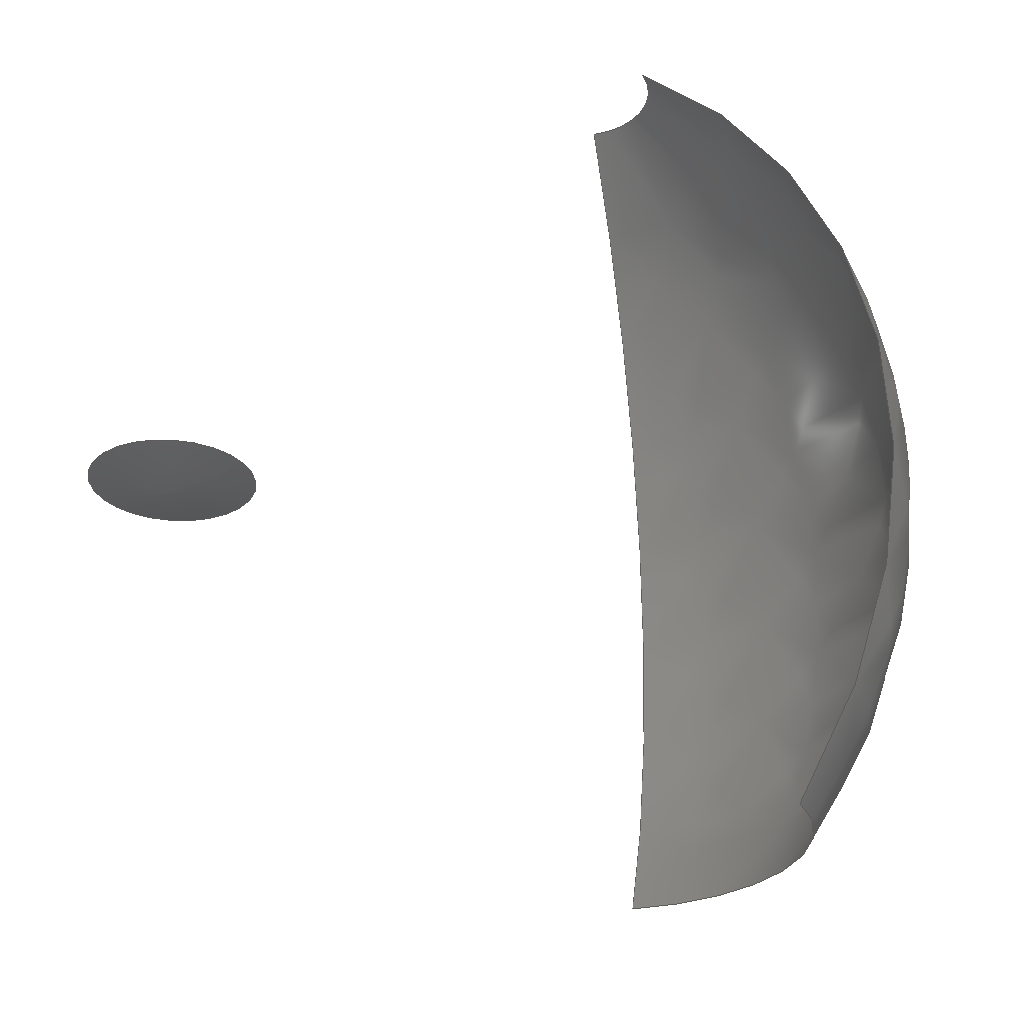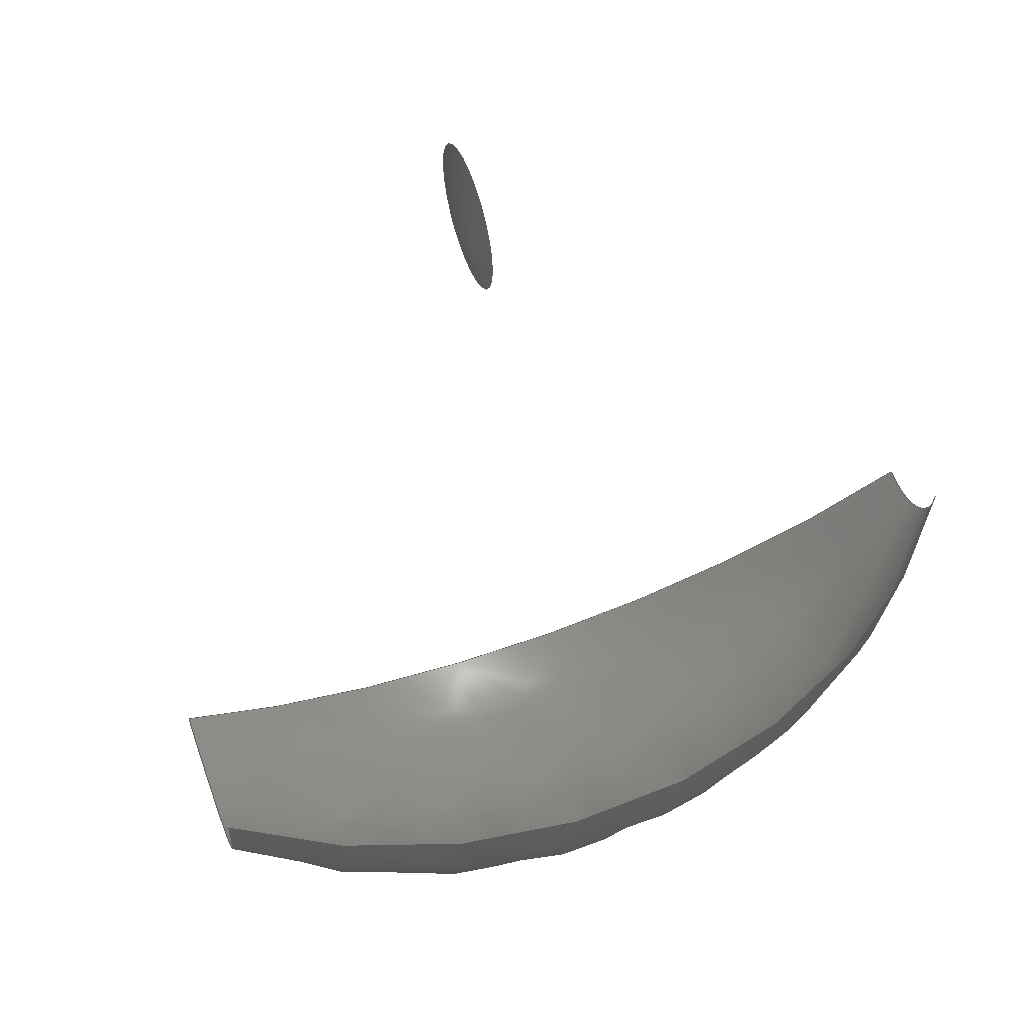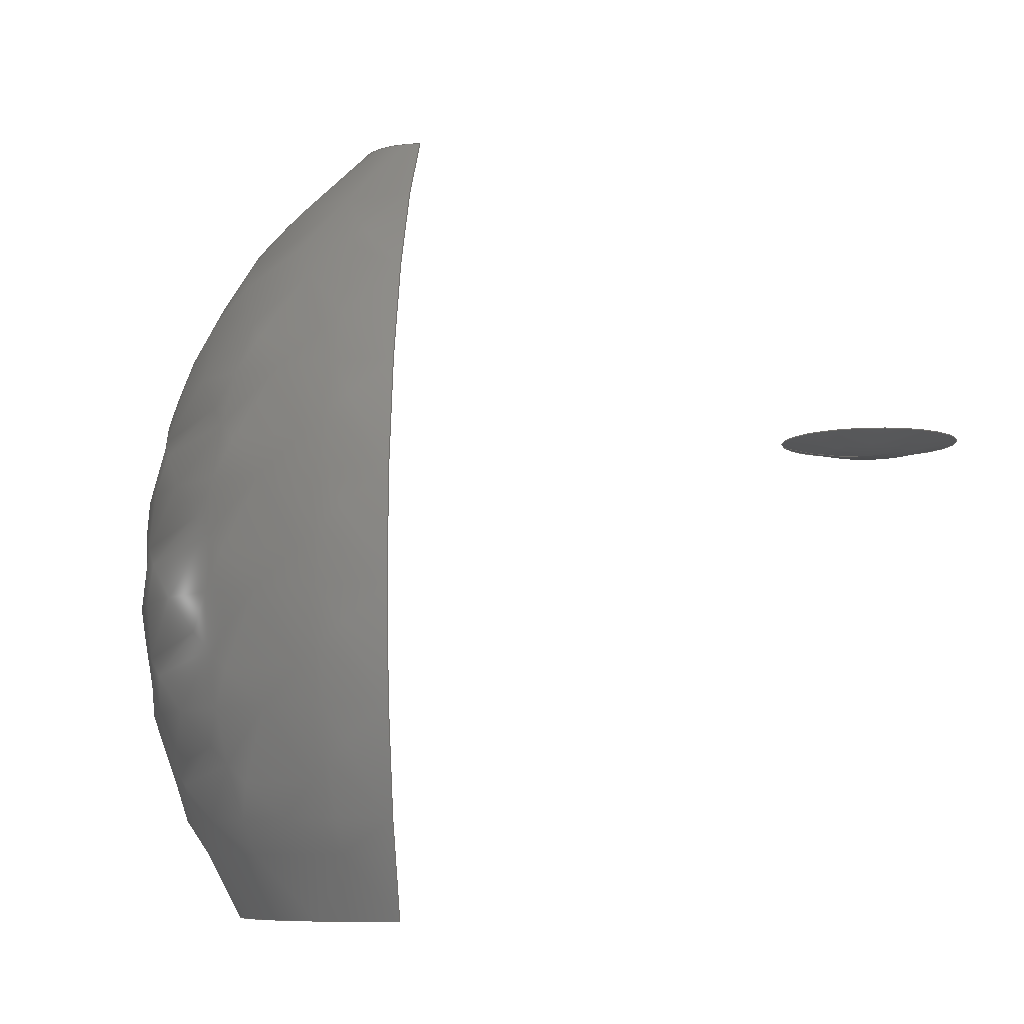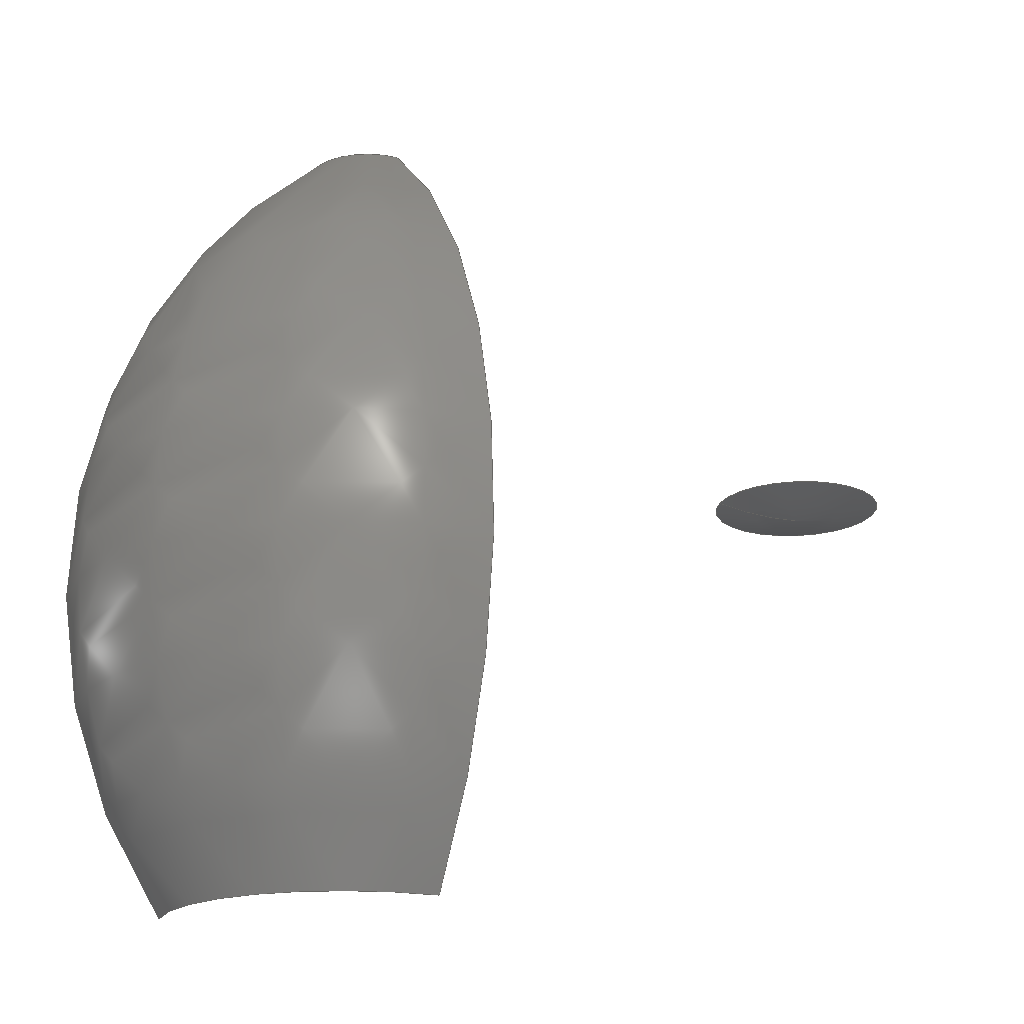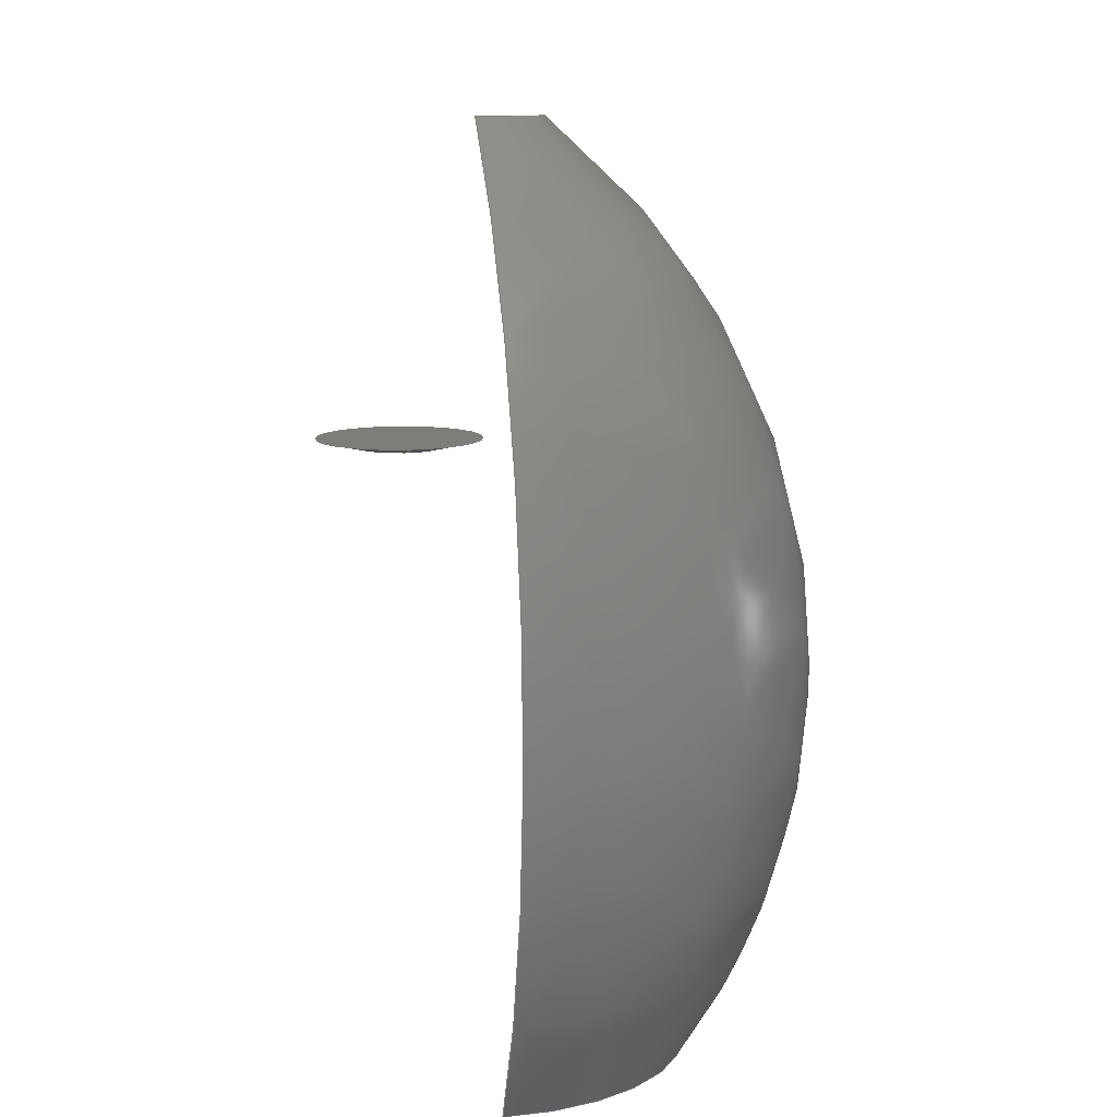
<metadata>
{"format":"step","ext":"step","renderer":"f3d","projection":"perspective","resolution":1024,"background":"white","views":[{"elev":-28.2,"azim":-153.3,"up":"+Z"},{"elev":55.4,"azim":-109.8,"up":"+Y"},{"elev":-8.1,"azim":18.9,"up":"+Z"},{"elev":-19.7,"azim":-13.5,"up":"+Z"},{"elev":10.5,"azim":-100.3,"up":"+Z"}]}
</metadata>
<code>
ISO-10303-21;
DATA;
#1 = APPLICATION_PROTOCOL_DEFINITION('international standard',
  'automotive_design',2000,#2);
#2 = APPLICATION_CONTEXT(
  'core data for automotive mechanical design processes');
#3 = SHAPE_DEFINITION_REPRESENTATION(#4,#10);
#4 = PRODUCT_DEFINITION_SHAPE('','',#5);
#5 = PRODUCT_DEFINITION('design','',#6,#9);
#6 = PRODUCT_DEFINITION_FORMATION('','',#7);
#7 = PRODUCT('Shere','Shere','',(#8));
#8 = PRODUCT_CONTEXT('',#2,'mechanical');
#9 = PRODUCT_DEFINITION_CONTEXT('part definition',#2,'design');
#10 = ADVANCED_BREP_SHAPE_REPRESENTATION('',(#11,#15),#83);
#11 = AXIS2_PLACEMENT_3D('',#12,#13,#14);
#12 = CARTESIAN_POINT('',(0,0,0));
#13 = DIRECTION('',(0,0,1));
#14 = DIRECTION('',(1,0,-0));
#15 = MANIFOLD_SOLID_BREP('',#16);
#16 = CLOSED_SHELL('',(#17,#79));
#17 = ADVANCED_FACE('',(#18),#33,.T.);
#18 = FACE_BOUND('',#19,.T.);
#19 = EDGE_LOOP('',(#20,#51,#78));
#20 = ORIENTED_EDGE('',*,*,#21,.F.);
#21 = EDGE_CURVE('',#22,#24,#26,.T.);
#22 = VERTEX_POINT('',#23);
#23 = CARTESIAN_POINT('',(8.538,-3.581e-16,
    4.218));
#24 = VERTEX_POINT('',#25);
#25 = CARTESIAN_POINT('',(10,-7.499e-32,4));
#26 = SEAM_CURVE('',#27,(#32,#44),.PCURVE_S1);
#27 = CIRCLE('',#28,5);
#28 = AXIS2_PLACEMENT_3D('',#29,#30,#31);
#29 = CARTESIAN_POINT('',(10,0,9));
#30 = DIRECTION('',(2.449e-16,-1,-3e-32));
#31 = DIRECTION('',(-1,-2.449e-16,1.225e-16));
#32 = PCURVE('',#33,#38);
#33 = SPHERICAL_SURFACE('',#34,5);
#34 = AXIS2_PLACEMENT_3D('',#35,#36,#37);
#35 = CARTESIAN_POINT('',(10,0,9));
#36 = DIRECTION('',(-1.225e-16,0,-1));
#37 = DIRECTION('',(-1,0,1.225e-16));
#38 = DEFINITIONAL_REPRESENTATION('',(#39),#43);
#39 = LINE('',#40,#41);
#40 = CARTESIAN_POINT('',(6.283,-6.283));
#41 = VECTOR('',#42,1);
#42 = DIRECTION('',(0,1));
#43 = ( GEOMETRIC_REPRESENTATION_CONTEXT(2) 
PARAMETRIC_REPRESENTATION_CONTEXT() REPRESENTATION_CONTEXT('2D SPACE',''
  ) );
#44 = PCURVE('',#33,#45);
#45 = DEFINITIONAL_REPRESENTATION('',(#46),#50);
#46 = LINE('',#47,#48);
#47 = CARTESIAN_POINT('',(0,-6.283));
#48 = VECTOR('',#49,1);
#49 = DIRECTION('',(0,1));
#50 = ( GEOMETRIC_REPRESENTATION_CONTEXT(2) 
PARAMETRIC_REPRESENTATION_CONTEXT() REPRESENTATION_CONTEXT('2D SPACE',''
  ) );
#51 = ORIENTED_EDGE('',*,*,#52,.T.);
#52 = EDGE_CURVE('',#22,#22,#53,.T.);
#53 = SURFACE_CURVE('',#54,(#59,#66),.PCURVE_S1);
#54 = CIRCLE('',#55,1.462);
#55 = AXIS2_PLACEMENT_3D('',#56,#57,#58);
#56 = CARTESIAN_POINT('',(10,0,4.218));
#57 = DIRECTION('',(-1.225e-16,0,-1));
#58 = DIRECTION('',(-1,0,1.225e-16));
#59 = PCURVE('',#33,#60);
#60 = DEFINITIONAL_REPRESENTATION('',(#61),#65);
#61 = LINE('',#62,#63);
#62 = CARTESIAN_POINT('',(0,1.274));
#63 = VECTOR('',#64,1);
#64 = DIRECTION('',(1,0));
#65 = ( GEOMETRIC_REPRESENTATION_CONTEXT(2) 
PARAMETRIC_REPRESENTATION_CONTEXT() REPRESENTATION_CONTEXT('2D SPACE',''
  ) );
#66 = PCURVE('',#67,#72);
#67 = PLANE('',#68);
#68 = AXIS2_PLACEMENT_3D('',#69,#70,#71);
#69 = CARTESIAN_POINT('',(10,0,4.218));
#70 = DIRECTION('',(-1.225e-16,0,-1));
#71 = DIRECTION('',(-1,0,1.225e-16));
#72 = DEFINITIONAL_REPRESENTATION('',(#73),#77);
#73 = CIRCLE('',#74,1.462);
#74 = AXIS2_PLACEMENT_2D('',#75,#76);
#75 = CARTESIAN_POINT('',(0,0));
#76 = DIRECTION('',(1,0));
#77 = ( GEOMETRIC_REPRESENTATION_CONTEXT(2) 
PARAMETRIC_REPRESENTATION_CONTEXT() REPRESENTATION_CONTEXT('2D SPACE',''
  ) );
#78 = ORIENTED_EDGE('',*,*,#21,.T.);
#79 = ADVANCED_FACE('',(#80),#67,.F.);
#80 = FACE_BOUND('',#81,.T.);
#81 = EDGE_LOOP('',(#82));
#82 = ORIENTED_EDGE('',*,*,#52,.F.);
#83 = ( GEOMETRIC_REPRESENTATION_CONTEXT(3) 
GLOBAL_UNCERTAINTY_ASSIGNED_CONTEXT((#87)) GLOBAL_UNIT_ASSIGNED_CONTEXT(
(#84,#85,#86)) REPRESENTATION_CONTEXT('Context #1',
  '3D Context with UNIT and UNCERTAINTY') );
#84 = ( LENGTH_UNIT() NAMED_UNIT(*) SI_UNIT(.MILLI.,.METRE.) );
#85 = ( NAMED_UNIT(*) PLANE_ANGLE_UNIT() SI_UNIT($,.RADIAN.) );
#86 = ( NAMED_UNIT(*) SI_UNIT($,.STERADIAN.) SOLID_ANGLE_UNIT() );
#87 = UNCERTAINTY_MEASURE_WITH_UNIT(LENGTH_MEASURE(1e-07),#84,
  'distance_accuracy_value','confusion accuracy');
#88 = PRODUCT_RELATED_PRODUCT_CATEGORY('part',$,(#7));
#89 = SHAPE_DEFINITION_REPRESENTATION(#90,#96);
#90 = PRODUCT_DEFINITION_SHAPE('','',#91);
#91 = PRODUCT_DEFINITION('design','',#92,#95);
#92 = PRODUCT_DEFINITION_FORMATION('','',#93);
#93 = PRODUCT('Cut','Cut','',(#94));
#94 = PRODUCT_CONTEXT('',#2,'mechanical');
#95 = PRODUCT_DEFINITION_CONTEXT('part definition',#2,'design');
#96 = ADVANCED_BREP_SHAPE_REPRESENTATION('',(#11,#97),#211);
#97 = MANIFOLD_SOLID_BREP('',#98);
#98 = CLOSED_SHELL('',(#99,#203,#207));
#99 = ADVANCED_FACE('',(#100),#115,.T.);
#100 = FACE_BOUND('',#101,.T.);
#101 = EDGE_LOOP('',(#102,#130,#159,#176));
#102 = ORIENTED_EDGE('',*,*,#103,.T.);
#103 = EDGE_CURVE('',#104,#106,#108,.T.);
#104 = VERTEX_POINT('',#105);
#105 = CARTESIAN_POINT('',(-1.192,0,-3.736));
#106 = VERTEX_POINT('',#107);
#107 = CARTESIAN_POINT('',(2.772,-3.097,-3.736
    ));
#108 = SURFACE_CURVE('',#109,(#114),.PCURVE_S1);
#109 = CIRCLE('',#110,3.192);
#110 = AXIS2_PLACEMENT_3D('',#111,#112,#113);
#111 = CARTESIAN_POINT('',(2,0,-3.736));
#112 = DIRECTION('',(0,0,1));
#113 = DIRECTION('',(-1,0,0));
#114 = PCURVE('',#115,#124);
#115 = SURFACE_OF_REVOLUTION('',#116,#121);
#116 = CIRCLE('',#117,10);
#117 = AXIS2_PLACEMENT_3D('',#118,#119,#120);
#118 = CARTESIAN_POINT('',(7,0,2));
#119 = DIRECTION('',(-0,1,0));
#120 = DIRECTION('',(1,0,0));
#121 = AXIS1_PLACEMENT('',#122,#123);
#122 = CARTESIAN_POINT('',(2,0,2));
#123 = DIRECTION('',(0,0,1));
#124 = DEFINITIONAL_REPRESENTATION('',(#125),#129);
#125 = LINE('',#126,#127);
#126 = CARTESIAN_POINT('',(0,2.531));
#127 = VECTOR('',#128,1);
#128 = DIRECTION('',(1,0));
#129 = ( GEOMETRIC_REPRESENTATION_CONTEXT(2) 
PARAMETRIC_REPRESENTATION_CONTEXT() REPRESENTATION_CONTEXT('2D SPACE',''
  ) );
#130 = ORIENTED_EDGE('',*,*,#131,.T.);
#131 = EDGE_CURVE('',#106,#132,#134,.T.);
#132 = VERTEX_POINT('',#133);
#133 = CARTESIAN_POINT('',(2.28,-1.122,9.88
    ));
#134 = SURFACE_CURVE('',#135,(#140,#147),.PCURVE_S1);
#135 = CIRCLE('',#136,10);
#136 = AXIS2_PLACEMENT_3D('',#137,#138,#139);
#137 = CARTESIAN_POINT('',(0.7904,4.851,2));
#138 = DIRECTION('',(-0.9703,-0.2419,-0));
#139 = DIRECTION('',(-0.2419,0.9703,0));
#140 = PCURVE('',#115,#141);
#141 = DEFINITIONAL_REPRESENTATION('',(#142),#146);
#142 = LINE('',#143,#144);
#143 = CARTESIAN_POINT('',(1.815,0));
#144 = VECTOR('',#145,1);
#145 = DIRECTION('',(0,1));
#146 = ( GEOMETRIC_REPRESENTATION_CONTEXT(2) 
PARAMETRIC_REPRESENTATION_CONTEXT() REPRESENTATION_CONTEXT('2D SPACE',''
  ) );
#147 = PCURVE('',#148,#153);
#148 = PLANE('',#149);
#149 = AXIS2_PLACEMENT_3D('',#150,#151,#152);
#150 = CARTESIAN_POINT('',(2.913,-3.663,3.311
    ));
#151 = DIRECTION('',(-0.9703,-0.2419,0));
#152 = DIRECTION('',(0,0,1));
#153 = DEFINITIONAL_REPRESENTATION('',(#154),#158);
#154 = CIRCLE('',#155,10);
#155 = AXIS2_PLACEMENT_2D('',#156,#157);
#156 = CARTESIAN_POINT('',(-1.311,8.775));
#157 = DIRECTION('',(0,1));
#158 = ( GEOMETRIC_REPRESENTATION_CONTEXT(2) 
PARAMETRIC_REPRESENTATION_CONTEXT() REPRESENTATION_CONTEXT('2D SPACE',''
  ) );
#159 = ORIENTED_EDGE('',*,*,#160,.F.);
#160 = EDGE_CURVE('',#161,#132,#163,.T.);
#161 = VERTEX_POINT('',#162);
#162 = CARTESIAN_POINT('',(0.8434,0,9.88));
#163 = SURFACE_CURVE('',#164,(#169),.PCURVE_S1);
#164 = CIRCLE('',#165,1.157);
#165 = AXIS2_PLACEMENT_3D('',#166,#167,#168);
#166 = CARTESIAN_POINT('',(2,0,9.88));
#167 = DIRECTION('',(0,0,1));
#168 = DIRECTION('',(-1,0,0));
#169 = PCURVE('',#115,#170);
#170 = DEFINITIONAL_REPRESENTATION('',(#171),#175);
#171 = LINE('',#172,#173);
#172 = CARTESIAN_POINT('',(0,4.049));
#173 = VECTOR('',#174,1);
#174 = DIRECTION('',(1,0));
#175 = ( GEOMETRIC_REPRESENTATION_CONTEXT(2) 
PARAMETRIC_REPRESENTATION_CONTEXT() REPRESENTATION_CONTEXT('2D SPACE',''
  ) );
#176 = ORIENTED_EDGE('',*,*,#177,.F.);
#177 = EDGE_CURVE('',#104,#161,#178,.T.);
#178 = SURFACE_CURVE('',#179,(#184,#191),.PCURVE_S1);
#179 = CIRCLE('',#180,10);
#180 = AXIS2_PLACEMENT_3D('',#181,#182,#183);
#181 = CARTESIAN_POINT('',(7,0,2));
#182 = DIRECTION('',(-0,1,0));
#183 = DIRECTION('',(1,0,0));
#184 = PCURVE('',#115,#185);
#185 = DEFINITIONAL_REPRESENTATION('',(#186),#190);
#186 = LINE('',#187,#188);
#187 = CARTESIAN_POINT('',(0,0));
#188 = VECTOR('',#189,1);
#189 = DIRECTION('',(0,1));
#190 = ( GEOMETRIC_REPRESENTATION_CONTEXT(2) 
PARAMETRIC_REPRESENTATION_CONTEXT() REPRESENTATION_CONTEXT('2D SPACE',''
  ) );
#191 = PCURVE('',#192,#197);
#192 = PLANE('',#193);
#193 = AXIS2_PLACEMENT_3D('',#194,#195,#196);
#194 = CARTESIAN_POINT('',(-1.775,0,3.311));
#195 = DIRECTION('',(0,1,0));
#196 = DIRECTION('',(0,0,1));
#197 = DEFINITIONAL_REPRESENTATION('',(#198),#202);
#198 = CIRCLE('',#199,10);
#199 = AXIS2_PLACEMENT_2D('',#200,#201);
#200 = CARTESIAN_POINT('',(-1.311,8.775));
#201 = DIRECTION('',(0,1));
#202 = ( GEOMETRIC_REPRESENTATION_CONTEXT(2) 
PARAMETRIC_REPRESENTATION_CONTEXT() REPRESENTATION_CONTEXT('2D SPACE',''
  ) );
#203 = ADVANCED_FACE('',(#204),#192,.T.);
#204 = FACE_BOUND('',#205,.T.);
#205 = EDGE_LOOP('',(#206));
#206 = ORIENTED_EDGE('',*,*,#177,.T.);
#207 = ADVANCED_FACE('',(#208),#148,.F.);
#208 = FACE_BOUND('',#209,.F.);
#209 = EDGE_LOOP('',(#210));
#210 = ORIENTED_EDGE('',*,*,#131,.T.);
#211 = ( GEOMETRIC_REPRESENTATION_CONTEXT(3) 
GLOBAL_UNCERTAINTY_ASSIGNED_CONTEXT((#215)) GLOBAL_UNIT_ASSIGNED_CONTEXT
((#212,#213,#214)) REPRESENTATION_CONTEXT('Context #1',
  '3D Context with UNIT and UNCERTAINTY') );
#212 = ( LENGTH_UNIT() NAMED_UNIT(*) SI_UNIT(.MILLI.,.METRE.) );
#213 = ( NAMED_UNIT(*) PLANE_ANGLE_UNIT() SI_UNIT($,.RADIAN.) );
#214 = ( NAMED_UNIT(*) SI_UNIT($,.STERADIAN.) SOLID_ANGLE_UNIT() );
#215 = UNCERTAINTY_MEASURE_WITH_UNIT(LENGTH_MEASURE(1e-07),#212,
  'distance_accuracy_value','confusion accuracy');
#216 = PRODUCT_RELATED_PRODUCT_CATEGORY('part',$,(#93));
#217 = MECHANICAL_DESIGN_GEOMETRIC_PRESENTATION_REPRESENTATION('',(#218)
  ,#83);
#218 = STYLED_ITEM('color',(#219),#15);
#219 = PRESENTATION_STYLE_ASSIGNMENT((#220,#226));
#220 = SURFACE_STYLE_USAGE(.BOTH.,#221);
#221 = SURFACE_SIDE_STYLE('',(#222));
#222 = SURFACE_STYLE_FILL_AREA(#223);
#223 = FILL_AREA_STYLE('',(#224));
#224 = FILL_AREA_STYLE_COLOUR('',#225);
#225 = COLOUR_RGB('',0.8,0.8,0.8);
#226 = CURVE_STYLE('',#227,POSITIVE_LENGTH_MEASURE(0.1),#225);
#227 = DRAUGHTING_PRE_DEFINED_CURVE_FONT('continuous');
#228 = MECHANICAL_DESIGN_GEOMETRIC_PRESENTATION_REPRESENTATION('',(#229,
    #236,#243),#211);
#229 = STYLED_ITEM('color',(#230),#99);
#230 = PRESENTATION_STYLE_ASSIGNMENT((#231));
#231 = SURFACE_STYLE_USAGE(.BOTH.,#232);
#232 = SURFACE_SIDE_STYLE('',(#233));
#233 = SURFACE_STYLE_FILL_AREA(#234);
#234 = FILL_AREA_STYLE('',(#235));
#235 = FILL_AREA_STYLE_COLOUR('',#225);
#236 = STYLED_ITEM('color',(#237),#203);
#237 = PRESENTATION_STYLE_ASSIGNMENT((#238));
#238 = SURFACE_STYLE_USAGE(.BOTH.,#239);
#239 = SURFACE_SIDE_STYLE('',(#240));
#240 = SURFACE_STYLE_FILL_AREA(#241);
#241 = FILL_AREA_STYLE('',(#242));
#242 = FILL_AREA_STYLE_COLOUR('',#225);
#243 = STYLED_ITEM('color',(#244),#207);
#244 = PRESENTATION_STYLE_ASSIGNMENT((#245));
#245 = SURFACE_STYLE_USAGE(.BOTH.,#246);
#246 = SURFACE_SIDE_STYLE('',(#247));
#247 = SURFACE_STYLE_FILL_AREA(#248);
#248 = FILL_AREA_STYLE('',(#249));
#249 = FILL_AREA_STYLE_COLOUR('',#225);
ENDSEC;
END-ISO-10303-21;

</code>
